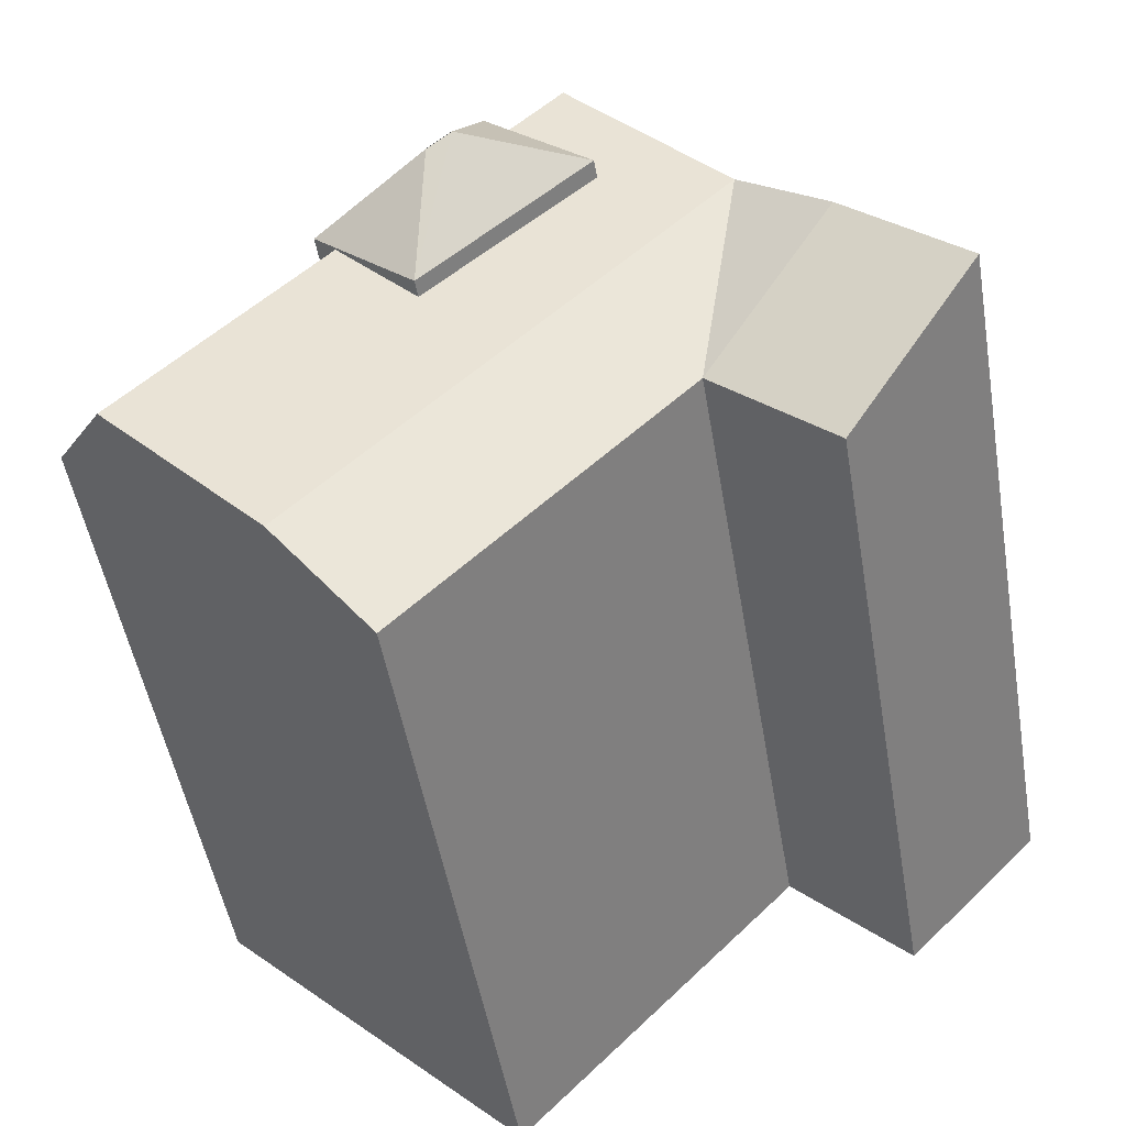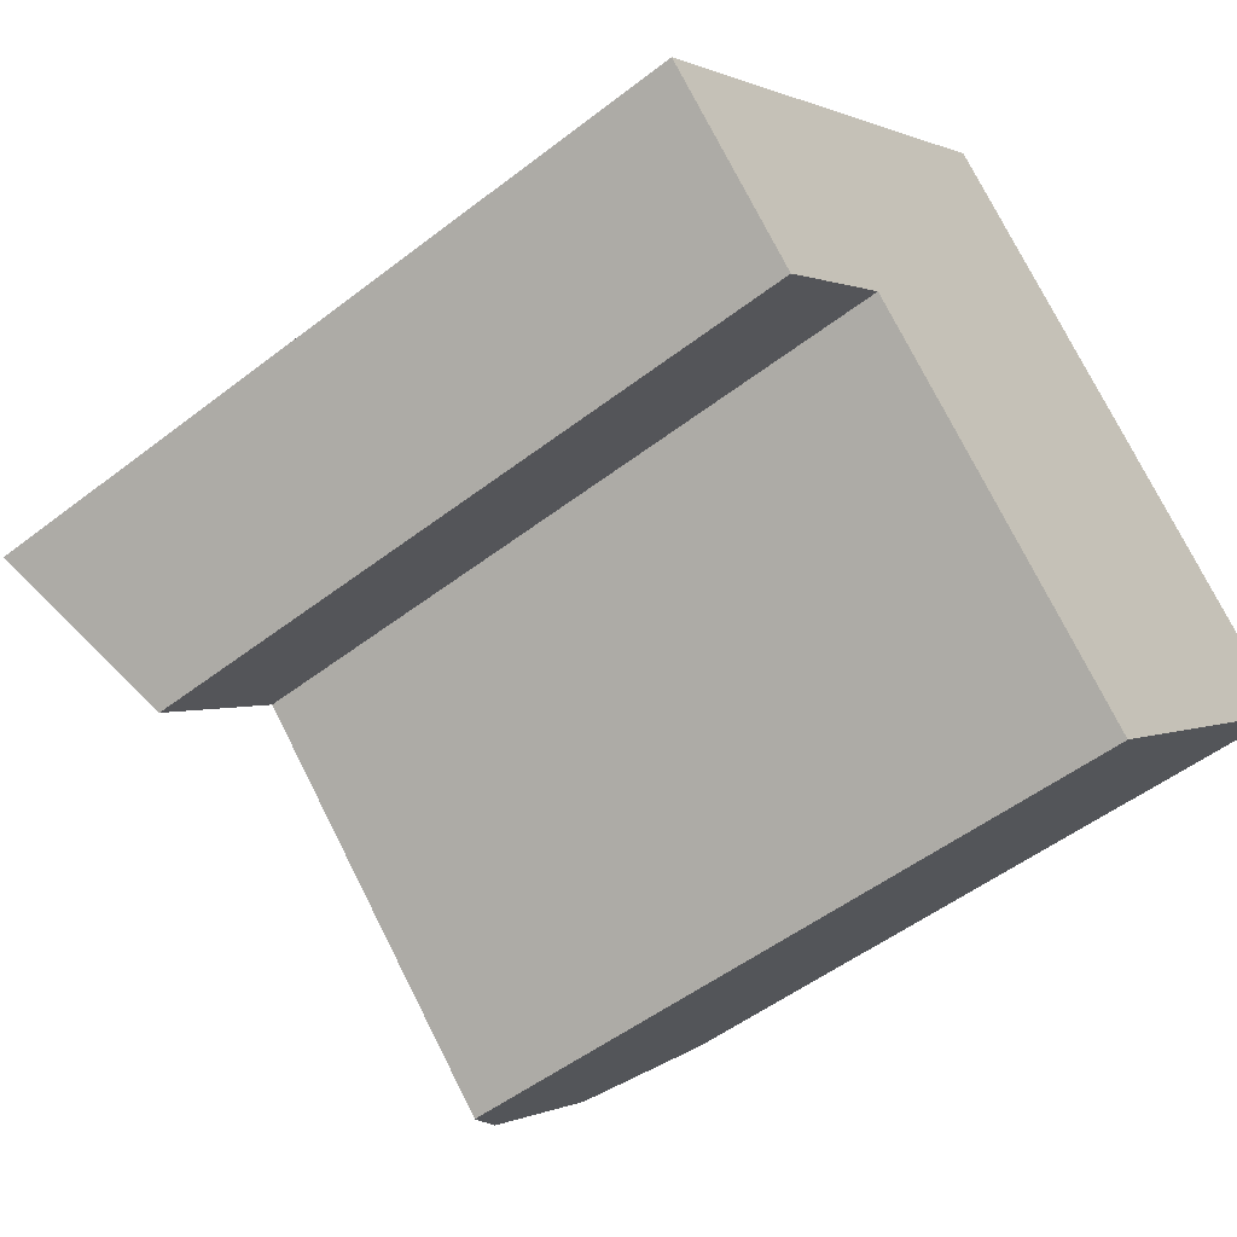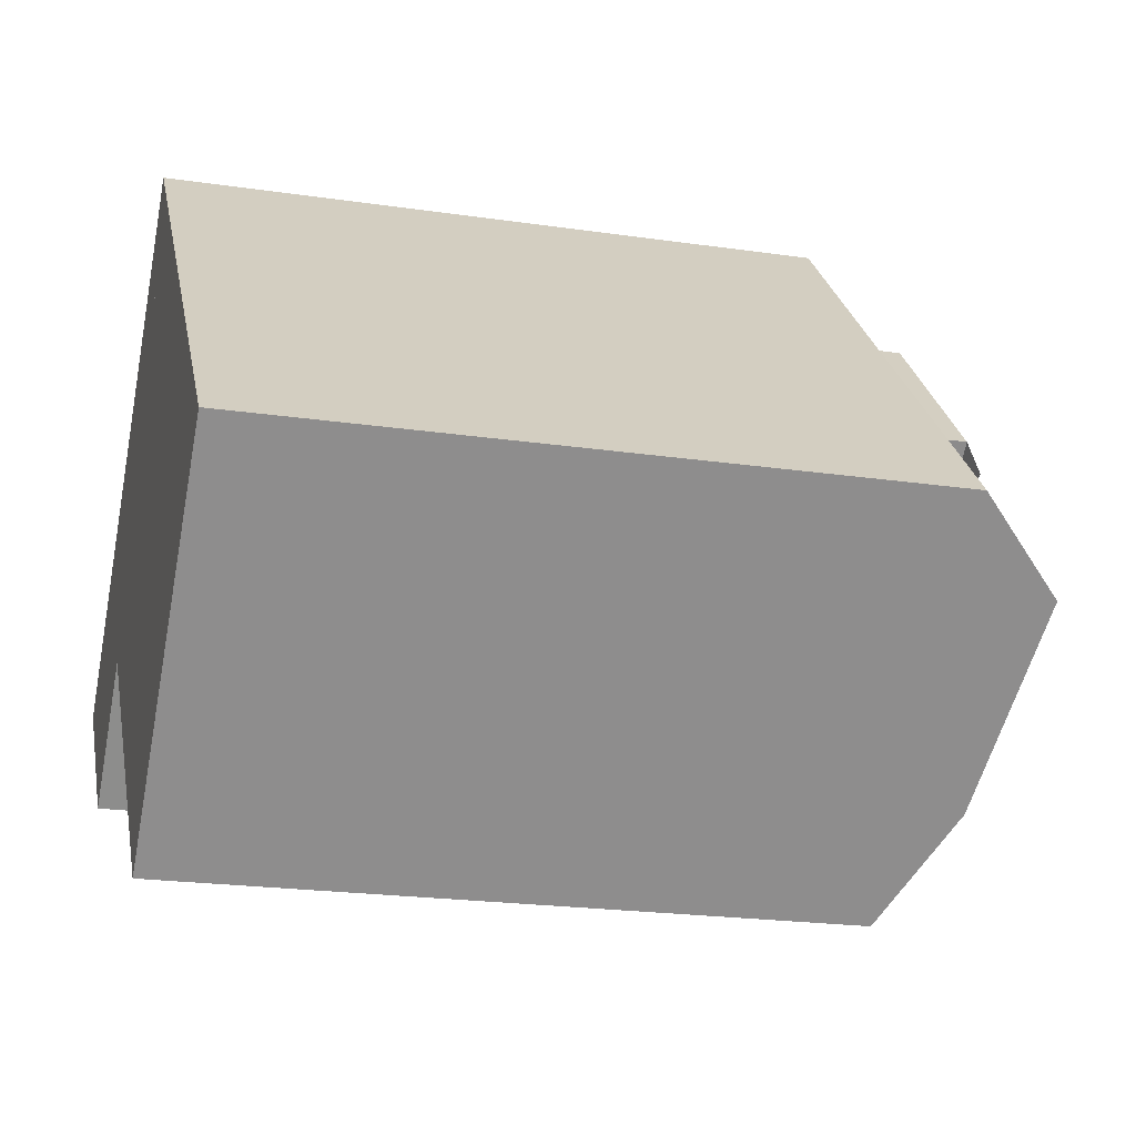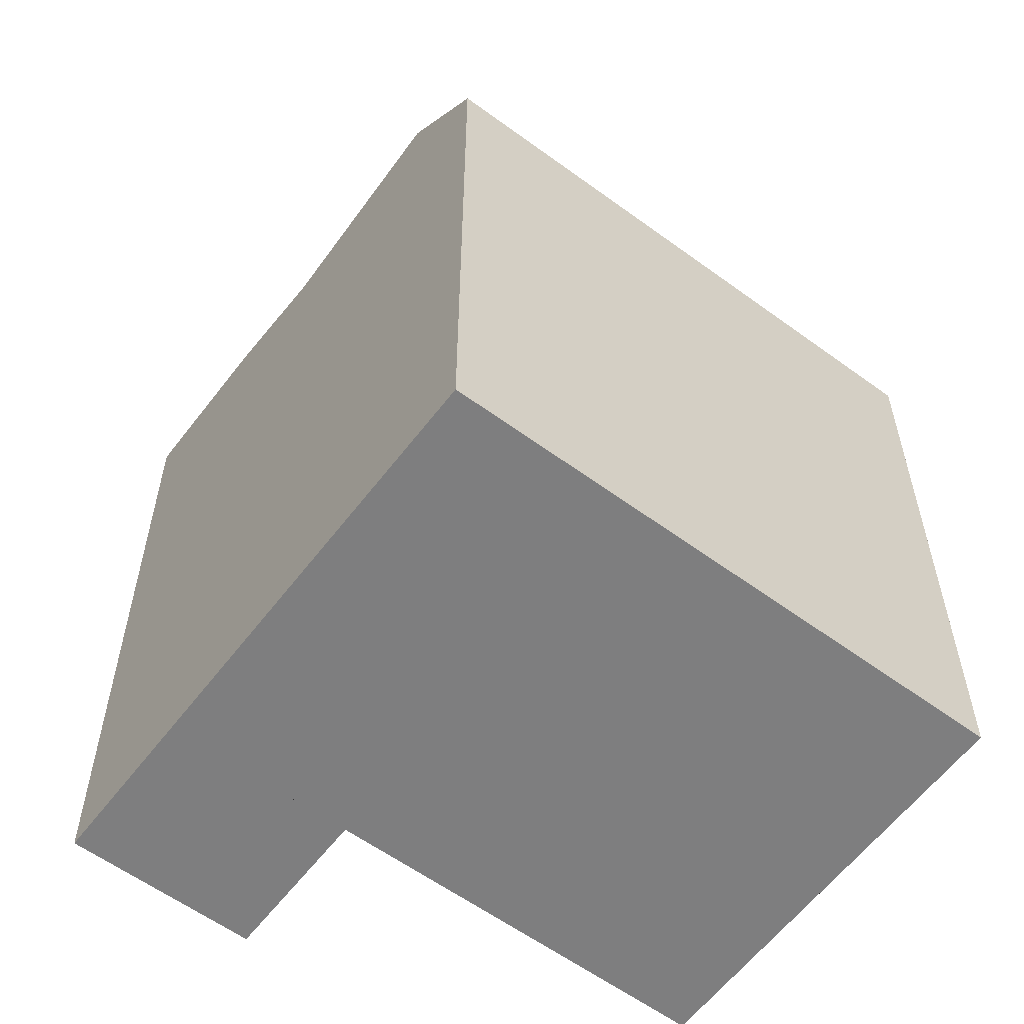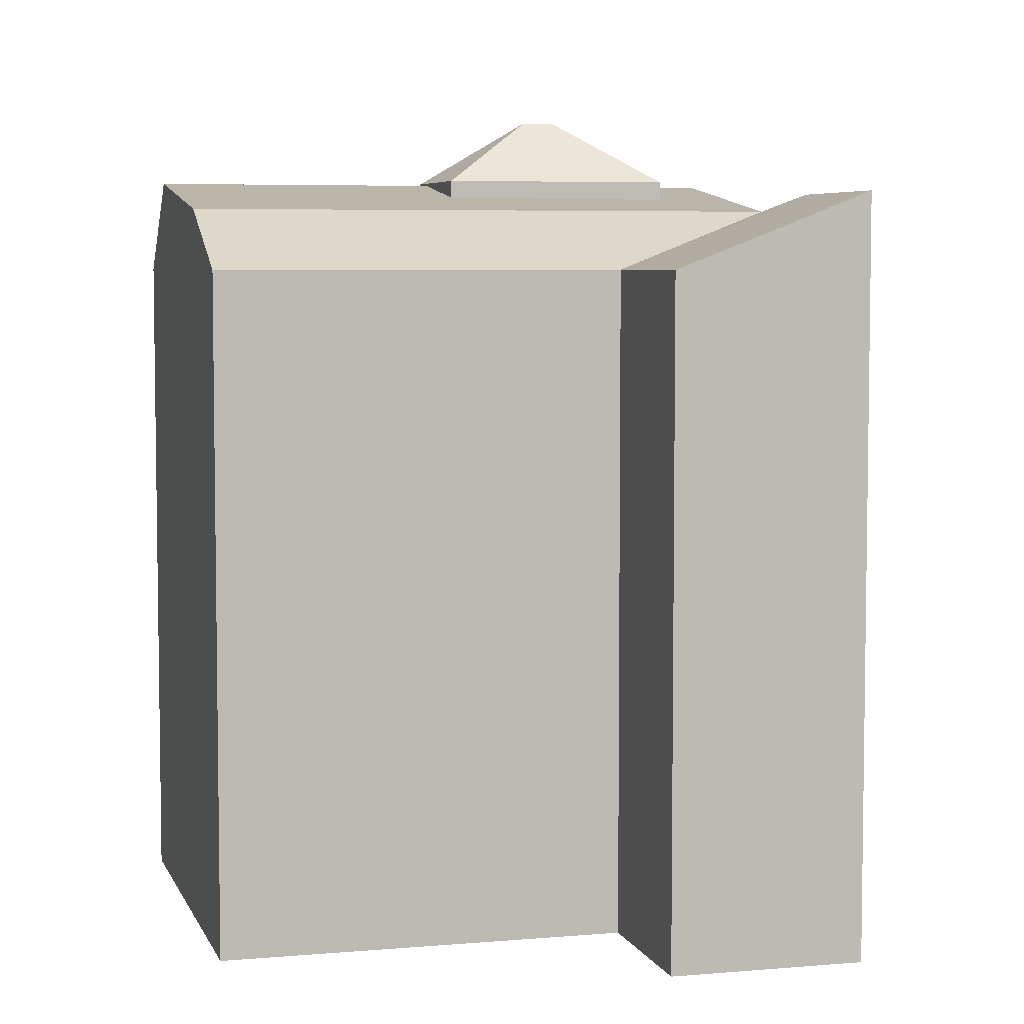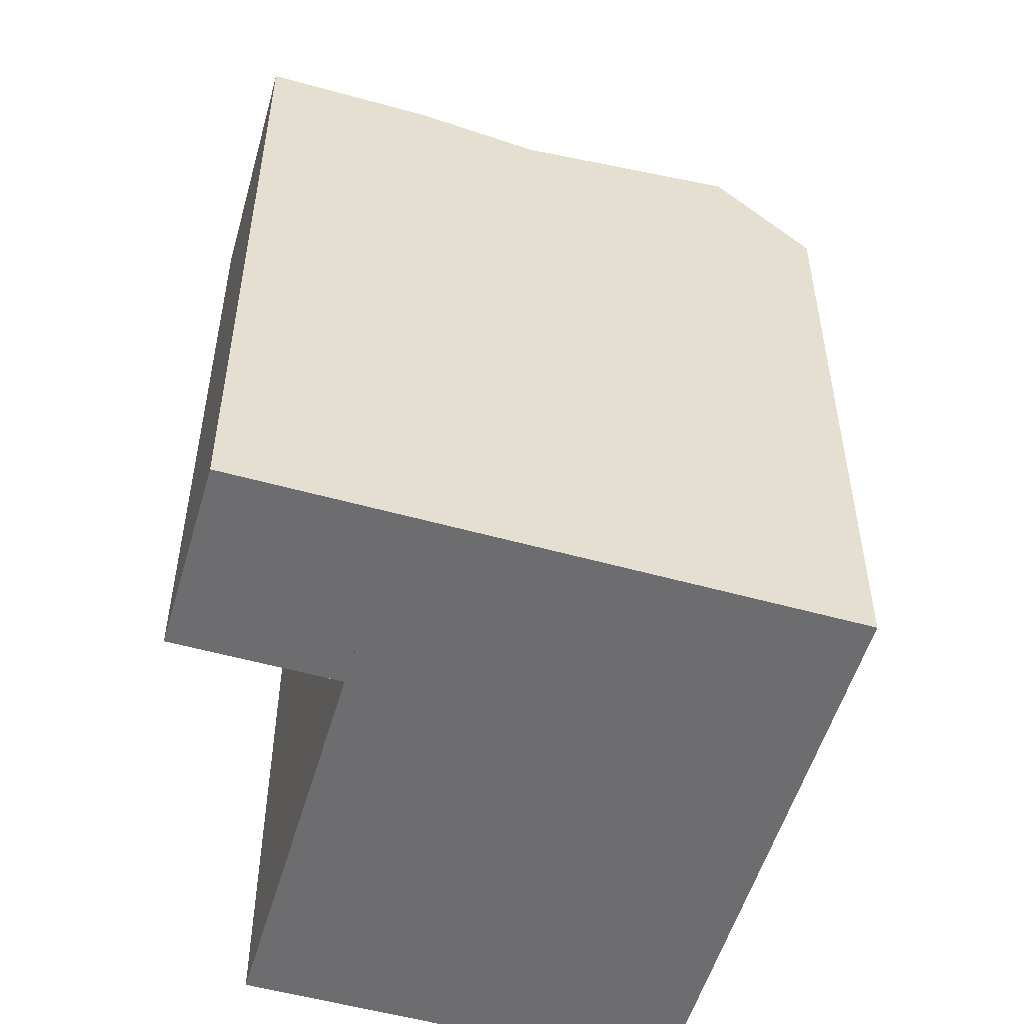
<metadata>
{"format":"obj","ext":"obj","renderer":"f3d","projection":"perspective","resolution":1024,"background":"white","views":[{"elev":-49.9,"azim":-170.3,"up":"+Z"},{"elev":-50.6,"azim":-49.7,"up":"+Z"},{"elev":-21.2,"azim":75.3,"up":"+Z"},{"elev":-59.5,"azim":9.0,"up":"+Y"},{"elev":5.6,"azim":-149.3,"up":"+Y"},{"elev":-54.1,"azim":-60.4,"up":"+Y"}]}
</metadata>
<code>
v  25.39 19.97 -0.3432
v  17.02 -1.221e-06 8.339
v  25.39 -1.221e-06 -0.3425
v  12.99 -1.221e-06 12.51
v  12.99 19.97 12.51
v  17.02 19.97 8.338
v  7.609 19.97 -0.7236
v  16.04 -1.221e-06 -9.386
v  7.608 -1.221e-06 -0.723
v  16.04 19.97 -9.386
v  0.0004727 22.2 -0.0007035
v  4.044 -1.221e-06 -4.156
v  0 -1.221e-06 -7.475e-23
v  4.045 19.97 -4.156
v  13.25 22.75 9.473
v  10.03 -3.939e-16 6.432
v  13.25 -5.801e-16 9.474
v  10.03 22.75 6.431
v  14.99 -1.018e-16 1.662
v  14.99 22.75 1.661
v  17.97 22.75 4.476
v  17.97 -2.741e-16 4.477
v  10.92 22.68 10.52
v  6.2 21.76 5.971
v  10.92 -1.221e-06 10.52
v  6.199 -1.221e-06 5.971
v  3.564 -1.221e-06 3.433
v  3.564 22.2 3.432
v  18.67 21.76 -6.843
v  23.33 22.68 -2.338
v  18.67 -1.221e-06 -6.842
v  23.33 -1.221e-06 -2.337
v  14.41 24.68 5.152
v  13.7 24.68 5.869
v  10.24 21.76 1.815
v  14.95 22.68 6.348
g defaultobject
f 1 2 3
f 2 1 4
f 4 1 5
f 5 1 6
f 7 8 9
f 8 7 10
f 11 12 13
f 12 11 14
f 12 7 9
f 7 12 14
f 15 16 17
f 16 15 18
f 18 19 16
f 19 18 20
f 19 21 22
f 21 19 20
f 22 15 17
f 15 22 21
f 23 24 5
f 5 25 4
f 25 5 26
f 26 5 27
f 27 5 13
f 13 5 11
f 11 5 24
f 11 24 28
f 1 29 30
f 29 1 10
f 10 1 8
f 8 1 3
f 8 3 31
f 31 3 32
f 19 17 16
f 17 19 22
f 2 32 3
f 32 2 4
f 32 4 25
f 32 25 31
f 31 25 26
f 31 26 8
f 8 26 27
f 8 27 9
f 9 27 12
f 12 27 13
f 24 7 28
f 14 28 7
f 28 14 11
f 33 21 20
f 34 20 18
f 20 34 33
f 33 15 21
f 15 33 34
f 18 15 34
f 10 35 29
f 35 10 7
f 35 7 24
f 29 36 30
f 36 29 35
f 36 35 23
f 23 35 24
f 30 6 1
f 6 30 36
f 6 36 5
f 5 36 23

</code>
